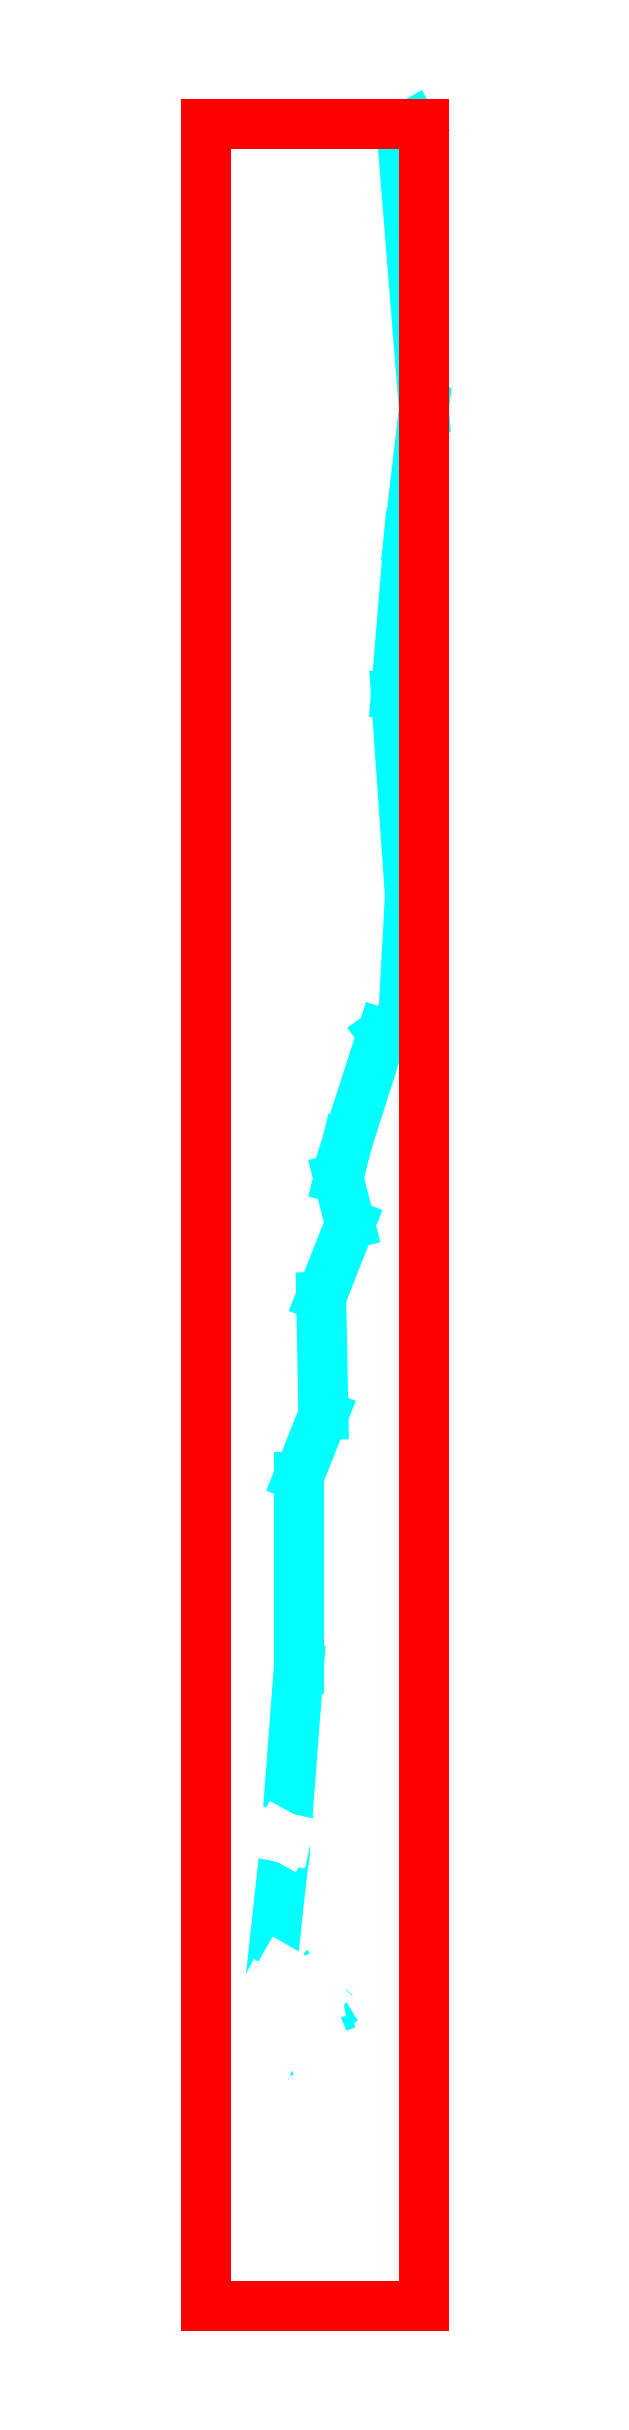
<metadata>
{"format":"dxf","ext":"dxf","renderer":"ezdxf+matplotlib","layout":"modelspace","background":"white","min_lineweight":24,"dpi":150}
</metadata>
<code>
0
SECTION
2
ENTITIES
0
LINE
8
CENTERLINE
10
0
20
0
30
0
11
0
21
0.61
31
-2.22
0
LINE
8
CENTERLINE
10
0
20
0.61
30
-2.22
11
0.36
21
0.25
31
-3.94
0
LINE
8
CENTERLINE
10
0.36
20
0.25
30
-3.94
11
0.58
21
-0.36
31
-5.94
0
LINE
8
CENTERLINE
10
0.58
20
-0.36
30
-5.94
11
-0.07
21
-0.76
31
-20.45
0
LINE
8
CENTERLINE
10
-0.07
20
-0.76
30
-20.45
11
-0.37
21
-0.27
31
-21.65
0
LINE
8
CENTERLINE
10
-0.37
20
-0.27
30
-21.65
11
-0.75
21
-0.83
31
-27.24
0
LINE
8
CENTERLINE
10
-0.75
20
-0.83
30
-27.24
11
-1.78
21
-1.66
31
-27.6
0
LINE
8
CENTERLINE
10
-1.78
20
-1.66
30
-27.6
11
-1.4
21
-1.4
31
-28.35
0
LINE
8
CENTERLINE
10
-1.4
20
-1.4
30
-28.35
11
-1.44
21
-1.77
31
-28.61
0
LINE
8
CENTERLINE
10
-1.44
20
-1.77
30
-28.61
11
-1.49
21
-0.87
31
-29.16
0
LINE
8
CENTERLINE
10
-1.49
20
-0.87
30
-29.16
11
-0.76
21
5.86
31
-29.7
0
LINE
8
CENTERLINE
10
-0.76
20
5.86
30
-29.7
11
-0.3
21
11.92
31
-30.11
0
LINE
8
CENTERLINE
10
-0.3
20
11.92
30
-30.11
11
-0.3
21
18.77
31
-30.48
0
LINE
8
CENTERLINE
10
-0.3
20
18.77
30
-30.48
11
0.58
21
20.98
31
-30.51
0
LINE
8
CENTERLINE
10
0.58
20
20.98
30
-30.51
11
0.5
21
25.19
31
-30.69
0
LINE
8
CENTERLINE
10
0.5
20
25.19
30
-30.69
11
1.53
21
27.79
31
-30.69
0
LINE
8
CENTERLINE
10
1.53
20
27.79
30
-30.69
11
1.12
21
29.43
31
-30.94
0
LINE
8
CENTERLINE
10
1.12
20
29.43
30
-30.94
11
1.42
21
30.67
31
-31.37
0
LINE
8
CENTERLINE
10
1.42
20
30.67
30
-31.37
11
2.68
21
34.6
31
-32.83
0
LINE
8
CENTERLINE
10
2.68
20
34.6
30
-32.83
11
3.43
21
35.14
31
-32.99
0
LINE
8
CENTERLINE
10
3.43
20
35.14
30
-32.99
11
3.67
21
39.51
31
-33.69
0
LINE
8
CENTERLINE
10
3.67
20
39.51
30
-33.69
11
3.17
21
46.72
31
-34.02
0
LINE
8
CENTERLINE
10
3.17
20
46.72
30
-34.02
11
3.63
21
52.29
31
-34.2
0
LINE
8
CENTERLINE
10
3.63
20
52.29
30
-34.2
11
4.17
21
56.88
31
-34.08
0
LINE
8
CENTERLINE
10
4.17
20
56.88
30
-34.08
11
3.4
21
66.51
31
-34.31
0
LINE
8
CENTERLINE
10
3.4
20
66.51
30
-34.31
11
3.85
21
66.91
31
-34.95
0
LINE
8
CENTERLINE
10
3.85
20
66.91
30
-34.95
11
3.76
21
67.07
31
-38.34
0
LINE
8
SPLAY_SHOTS
10
-1.49
20
-0.87
30
-29.16
11
-3.61
21
-10.84
31
-28.12
0
LINE
8
SPLAY_SHOTS
10
-0.76
20
5.86
30
-29.7
11
-1.04
21
5.93
31
-30.05
0
LINE
8
SPLAY_SHOTS
10
-0.76
20
5.86
30
-29.7
11
-1.3
21
5.97
31
-29.68
0
LINE
8
SPLAY_SHOTS
10
-0.76
20
5.86
30
-29.7
11
-0.98
21
5.98
31
-29.46
0
LINE
8
SPLAY_SHOTS
10
-1.44
20
-1.77
30
-28.61
11
-2.03
21
-0.89
31
-28.58
0
LINE
8
SPLAY_SHOTS
10
-1.44
20
-1.77
30
-28.61
11
-2.02
21
-0.95
31
-28.59
0
LINE
8
SPLAY_SHOTS
10
-0.75
20
-0.83
30
-27.24
11
-1.28
21
-1.94
31
-26.3
0
LINE
8
SPLAY_SHOTS
10
-0.75
20
-0.83
30
-27.24
11
-1.39
21
-0.03
31
-26.37
0
LINE
8
SPLAY_SHOTS
10
-0.75
20
-0.83
30
-27.24
11
-0.01
21
-0.55
31
-26.3
0
LINE
8
SPLAY_SHOTS
10
-0.37
20
-0.27
30
-21.65
11
-1.21
21
-1.58
31
-21.55
0
LINE
8
SPLAY_SHOTS
10
-0.37
20
-0.27
30
-21.65
11
-2.14
21
-0.89
31
-21.61
0
LINE
8
SPLAY_SHOTS
10
-0.37
20
-0.27
30
-21.65
11
-1.53
21
0.34
31
-21.87
0
LINE
8
SPLAY_SHOTS
10
-0.07
20
-0.76
30
-20.45
11
-1.33
21
0.32
31
-20.54
0
LINE
8
SPLAY_SHOTS
10
-0.07
20
-0.76
30
-20.45
11
-2.07
21
-0.63
31
-20.48
0
LINE
8
SPLAY_SHOTS
10
-0.07
20
-0.76
30
-20.45
11
-1.1
21
-1.62
31
-20.43
0
LINE
8
SPLAY_SHOTS
10
0.36
20
0.25
30
-3.94
11
-0.91
21
0.05
31
-4.09
0
LINE
8
SPLAY_SHOTS
10
0.36
20
0.25
30
-3.94
11
-1.06
21
-1.09
31
-3.9
0
LINE
8
SPLAY_SHOTS
10
0.36
20
0.25
30
-3.94
11
0.24
21
-1.61
31
-3.83
0
LINE
8
SPLAY_SHOTS
10
0
20
0.61
30
-2.22
11
-0.3
21
-0.78
31
-2.75
0
LINE
8
SPLAY_SHOTS
10
0
20
0.61
30
-2.22
11
0.46
21
0.93
31
-3.2
0
LINE
8
SPLAY_SHOTS
10
0
20
0.61
30
-2.22
11
-0.9
21
1.13
31
-2.93
0
LINE
8
SPLAY_SHOTS
10
0
20
0
30
0
11
0.25
21
-0.58
31
-0.06
0
LINE
8
SPLAY_SHOTS
10
0
20
0
30
0
11
-0.22
21
-0.7
31
-0.11
0
LINE
8
SPLAY_SHOTS
10
0
20
0
30
0
11
-0.54
21
-0.31
31
-0.13
0
LINE
8
SPLAY_SHOTS
10
0
20
0
30
0
11
-0.57
21
0.09
31
-0.67
0
LINE
8
SPLAY_SHOTS
10
0
20
0
30
0
11
-0.56
21
0.12
31
-0.67
0
LINE
8
BBOX
10
-3.61
20
-10.84
30
-38.34
11
4.17
21
-10.84
31
-38.34
0
LINE
8
BBOX
10
-3.61
20
-10.84
30
-38.34
11
-3.61
21
67.07
31
-38.34
0
LINE
8
BBOX
10
-3.61
20
-10.84
30
-38.34
11
-3.61
21
-10.84
31
0
0
LINE
8
BBOX
10
4.17
20
67.07
30
0
11
-3.61
21
67.07
31
0
0
LINE
8
BBOX
10
4.17
20
67.07
30
0
11
4.17
21
-10.84
31
0
0
LINE
8
BBOX
10
4.17
20
67.07
30
0
11
4.17
21
67.07
31
-38.34
0
LINE
8
BBOX
10
-3.61
20
-10.84
30
0
11
4.17
21
-10.84
31
0
0
LINE
8
BBOX
10
-3.61
20
-10.84
30
0
11
-3.61
21
67.07
31
0
0
LINE
8
BBOX
10
4.17
20
-10.84
30
-38.34
11
4.17
21
-10.84
31
0
0
LINE
8
BBOX
10
4.17
20
67.07
30
-38.34
11
-3.61
21
67.07
31
-38.34
0
LINE
8
BBOX
10
4.17
20
67.07
30
-38.34
11
4.17
21
-10.84
31
-38.34
0
LINE
8
BBOX
10
-3.61
20
67.07
30
0
11
-3.61
21
67.07
31
-38.34
0
ENDSEC
0
EOF

</code>
